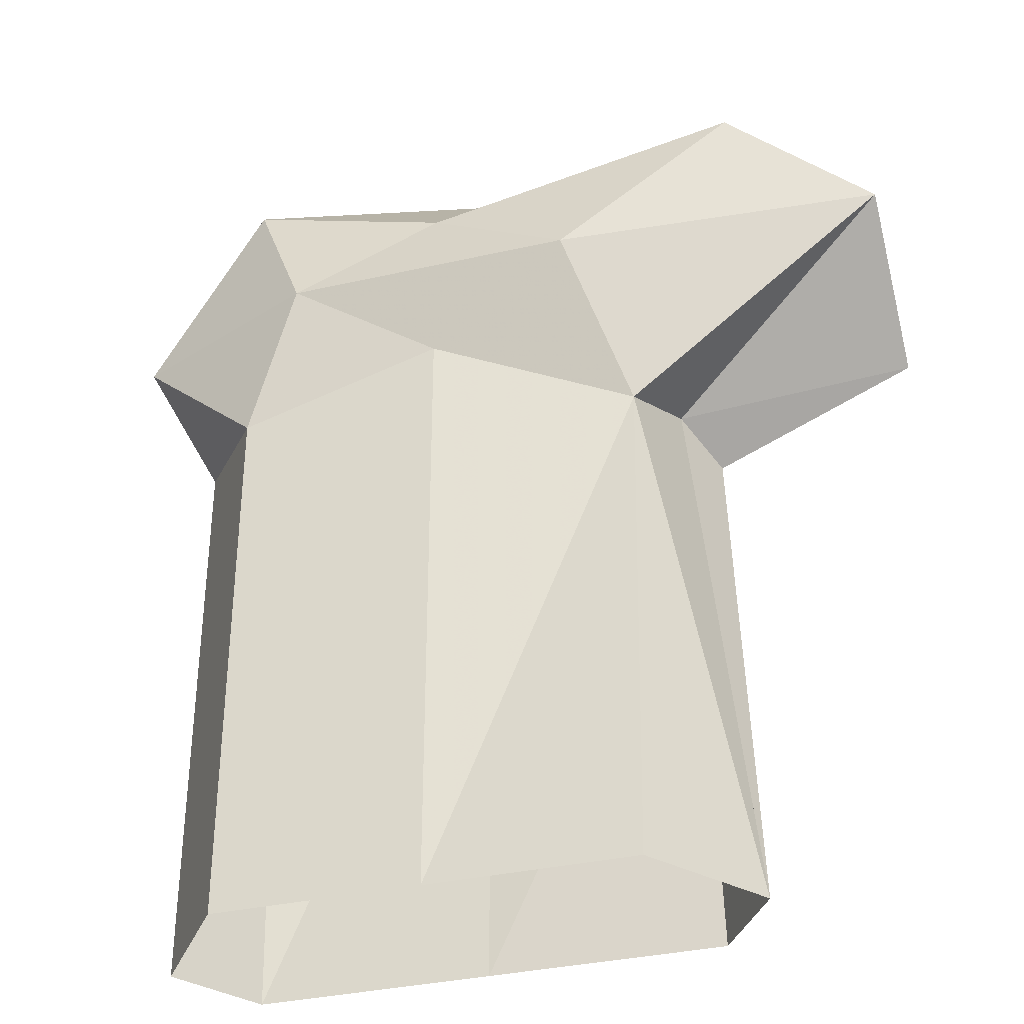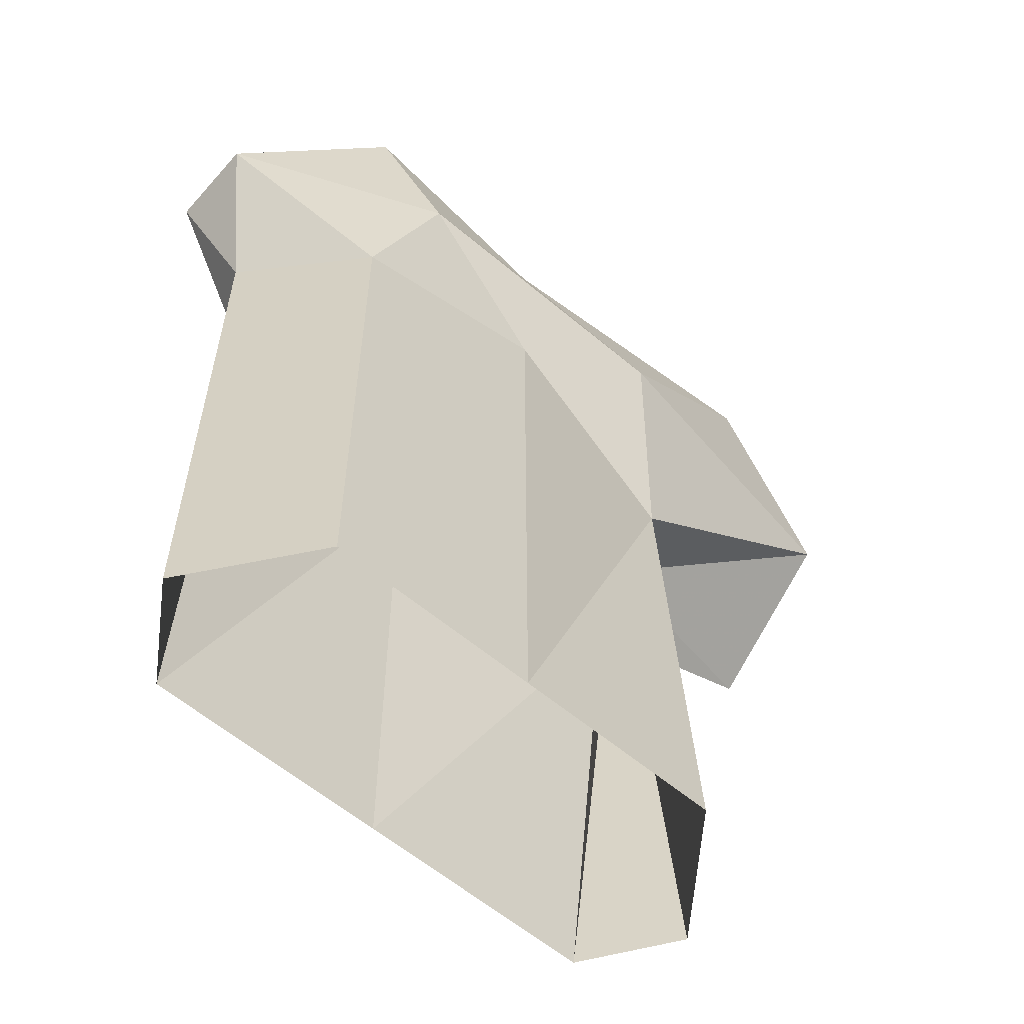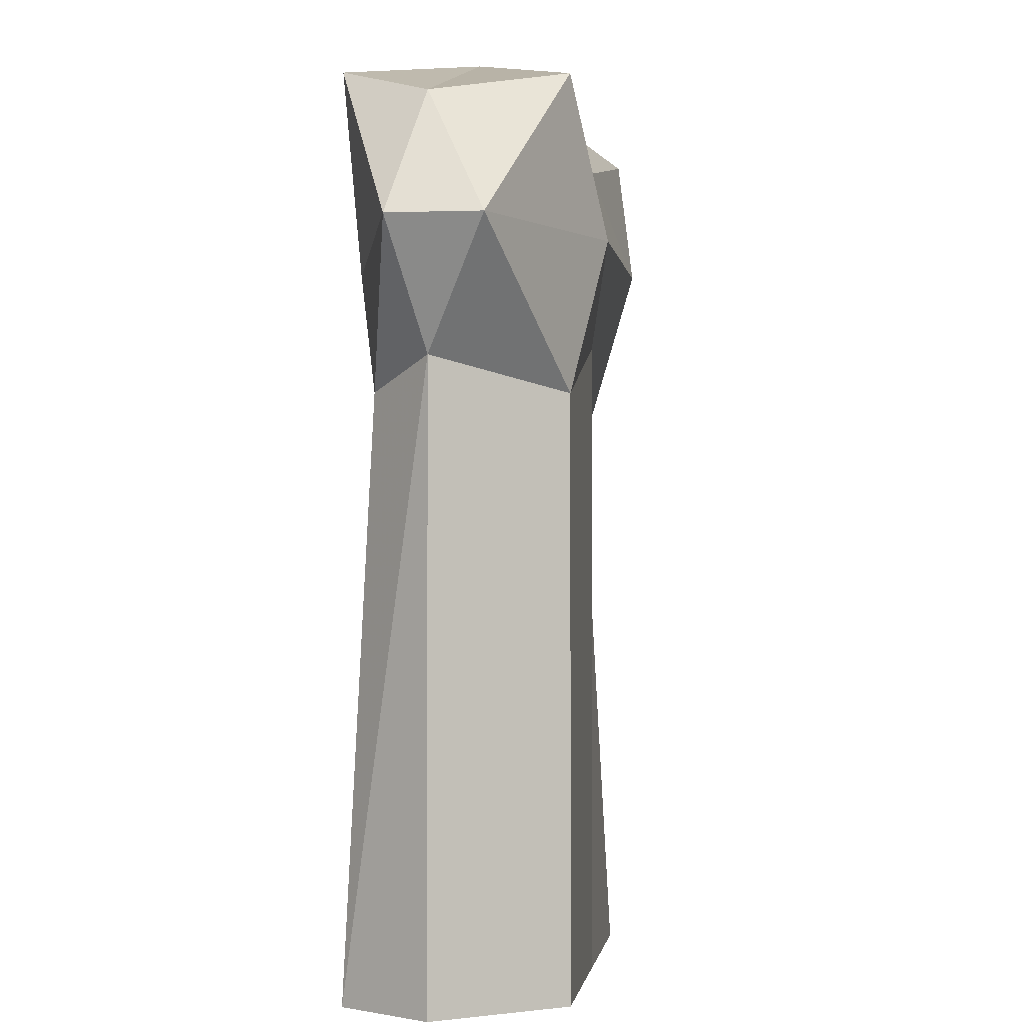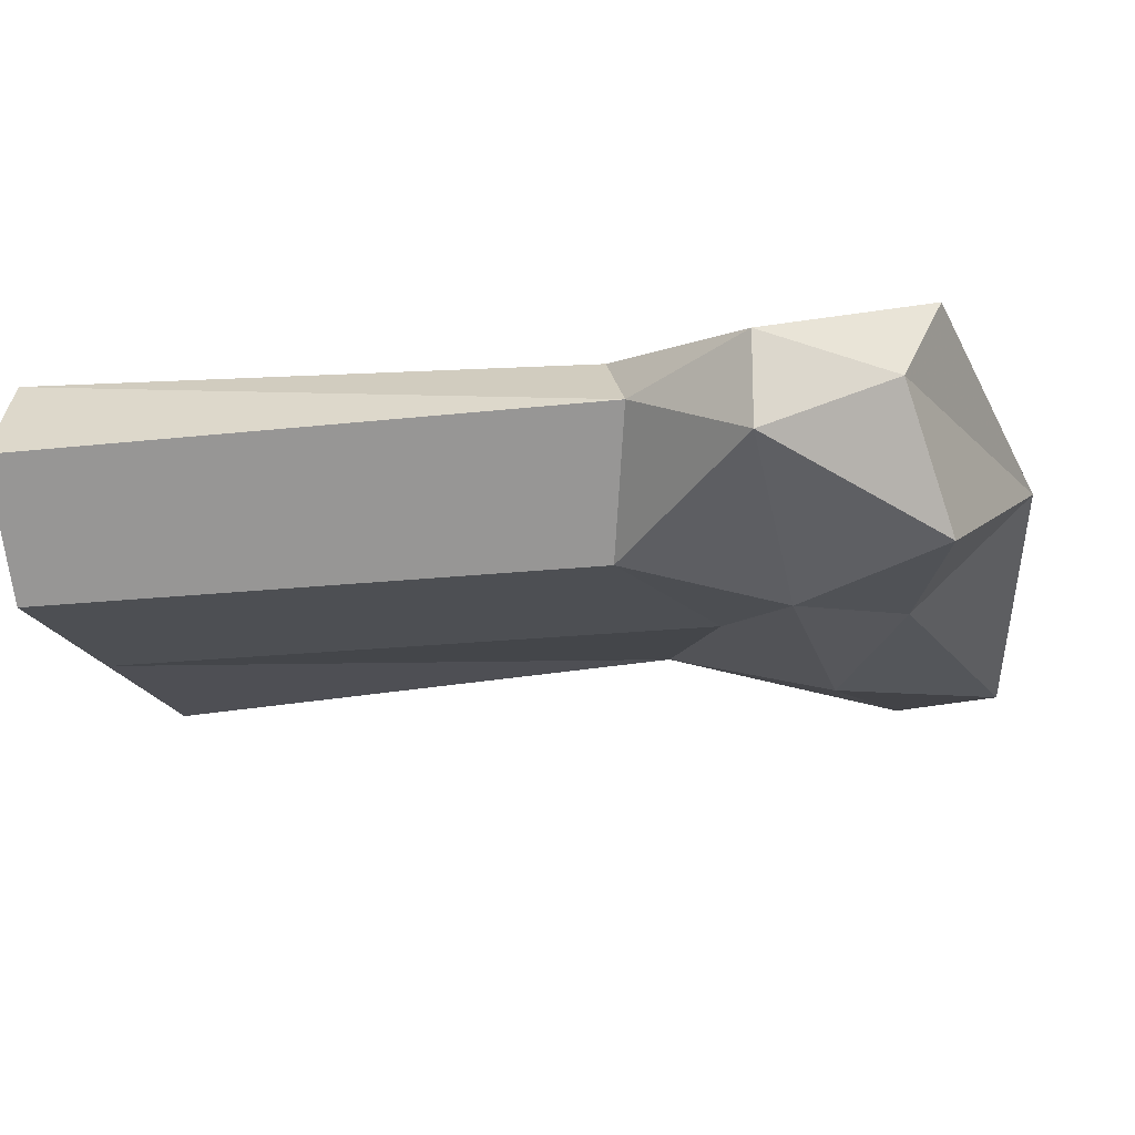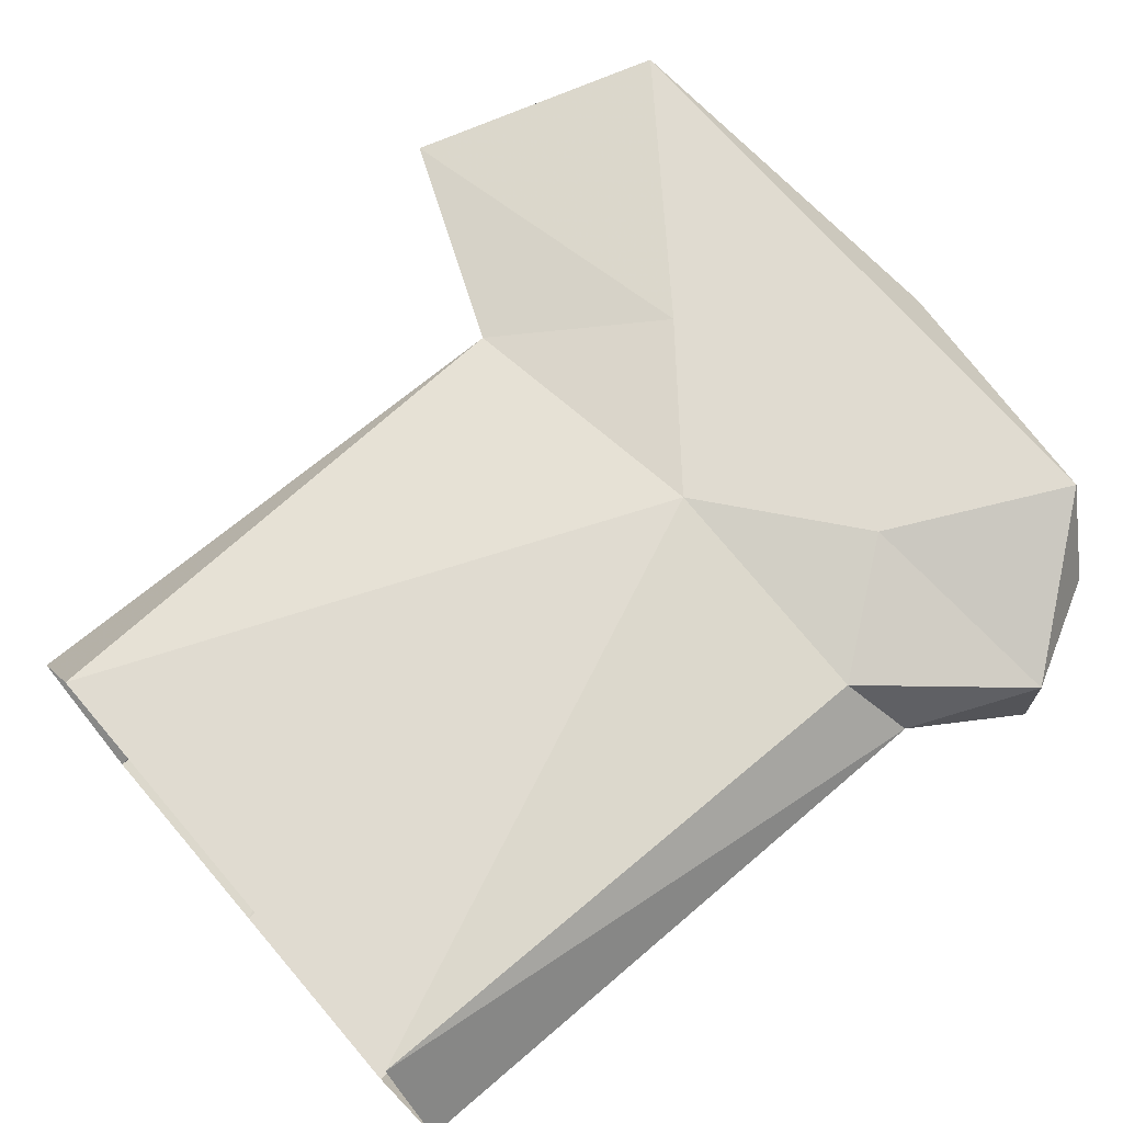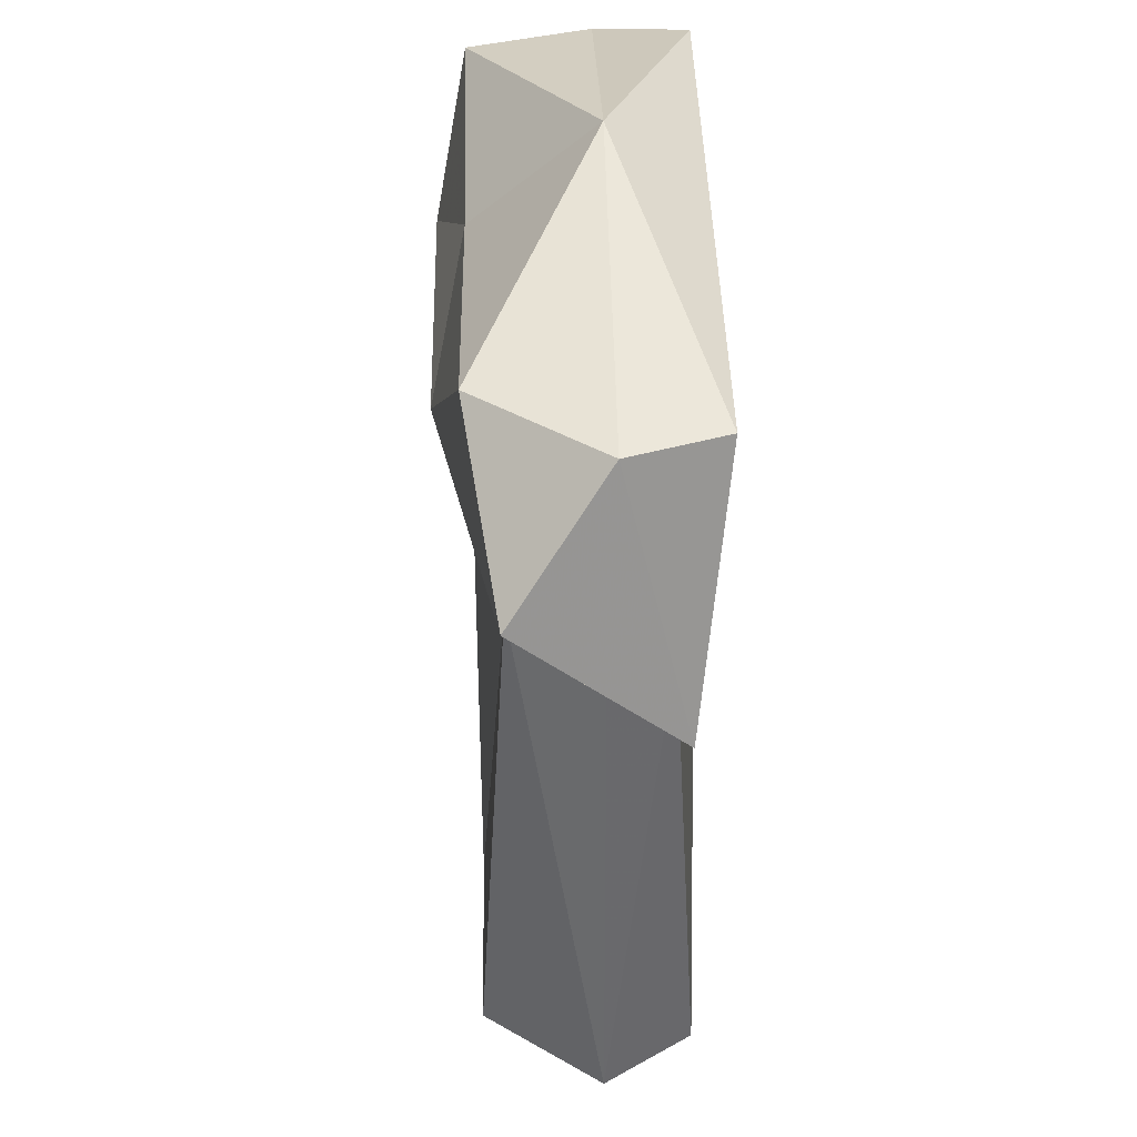
<metadata>
{"format":"obj","ext":"obj","renderer":"f3d","projection":"perspective","resolution":1024,"background":"white","views":[{"elev":-35.1,"azim":16.9,"up":"+Z"},{"elev":-59.1,"azim":-41.0,"up":"+Z"},{"elev":-1.2,"azim":-82.6,"up":"+Z"},{"elev":-17.8,"azim":-76.9,"up":"+Y"},{"elev":69.9,"azim":-130.6,"up":"+Y"},{"elev":39.8,"azim":88.8,"up":"+Z"}]}
</metadata>
<code>
v 0.125 -0.02344 0.08594
v 0.02344 -0.02344 0.1016
v 0.1016 -0.05469 0.08594
v 0.1406 -0.04688 0.05469
v 0.1406 -0.007812 0.02344
v 0.1172 0 0.08594
v 0.01562 -0.05469 0.07031
v 0.05469 -0.0625 0.04688
v -0.02344 -0.0625 0.04688
v 0.01562 -0.05469 0.02344
v 0.07031 -0.04688 0
v -0.03906 -0.05469 0.007812
v -0.03906 -0.05469 -0.1406
v 0.01562 -0.05469 -0.1406
v -0.0625 -0.02344 -0.1406
v -0.0625 -0.02344 0.01562
v -0.04688 -0.007812 0.007812
v -0.04688 0 -0.1406
v -0.07812 -0.01562 0.04688
v -0.02344 0 0.03906
v 0.01562 0 0.007812
v -0.04688 0 0.08594
v 0.01562 0 0.08594
v 0.05469 0 0.03906
v 0.07031 -0.05469 -0.1406
v 0.09375 -0.02344 -0.1406
v 0.07812 -0.02344 0.007812
v 0.07812 0 -0.1406
v 0.08594 -0.007812 0
v 0.01562 0 -0.1406
v -0.07812 -0.03906 0.04688
v -0.03906 -0.05469 0.08594
v -0.0625 -0.02344 0.07812
f 1 2 3
f 1 3 4
f 1 4 5
f 1 5 6
f 1 6 2
f 1 2 6
f 1 6 5
f 1 5 4
f 1 4 3
f 1 3 2
f 2 3 7
f 2 7 3
f 3 7 8
f 3 8 4
f 3 4 8
f 3 8 7
f 7 8 9
f 7 9 8
f 8 9 10
f 8 10 11
f 8 11 4
f 8 4 11
f 8 11 10
f 8 10 9
f 9 10 12
f 9 12 10
f 10 12 13
f 10 13 14
f 10 14 11
f 10 11 14
f 10 14 12
f 12 14 13
f 12 13 15
f 12 15 16
f 12 16 13
f 13 16 15
f 15 16 17
f 15 17 18
f 15 18 16
f 16 18 17
f 16 17 19
f 16 19 17
f 17 19 20
f 17 20 21
f 17 21 18
f 17 18 21
f 17 21 20
f 17 20 19
f 19 20 22
f 19 22 20
f 20 22 23
f 20 23 24
f 20 24 21
f 20 21 24
f 20 24 23
f 20 23 22
f 22 23 2
f 22 2 23
f 23 2 6
f 23 6 24
f 23 24 6
f 23 6 2
f 11 25 26
f 11 26 27
f 11 27 4
f 11 4 27
f 11 27 25
f 11 25 14
f 11 14 25
f 27 26 28
f 27 28 29
f 27 29 5
f 27 5 4
f 27 4 5
f 27 5 29
f 27 29 26
f 27 26 25
f 29 28 30
f 29 30 21
f 29 21 24
f 29 24 5
f 29 5 24
f 29 24 21
f 29 21 28
f 29 28 26
f 12 9 31
f 12 31 16
f 12 16 31
f 12 31 9
f 9 31 32
f 9 32 31
f 31 32 33
f 31 33 19
f 31 19 16
f 31 16 19
f 31 19 33
f 31 33 32
f 32 33 2
f 32 2 33
f 33 2 22
f 33 22 19
f 33 19 22
f 33 22 2
f 7 32 9
f 7 9 32
f 7 32 2
f 7 2 32
f 6 5 24
f 6 24 5
f 21 30 18
f 21 18 30
f 21 30 28

</code>
